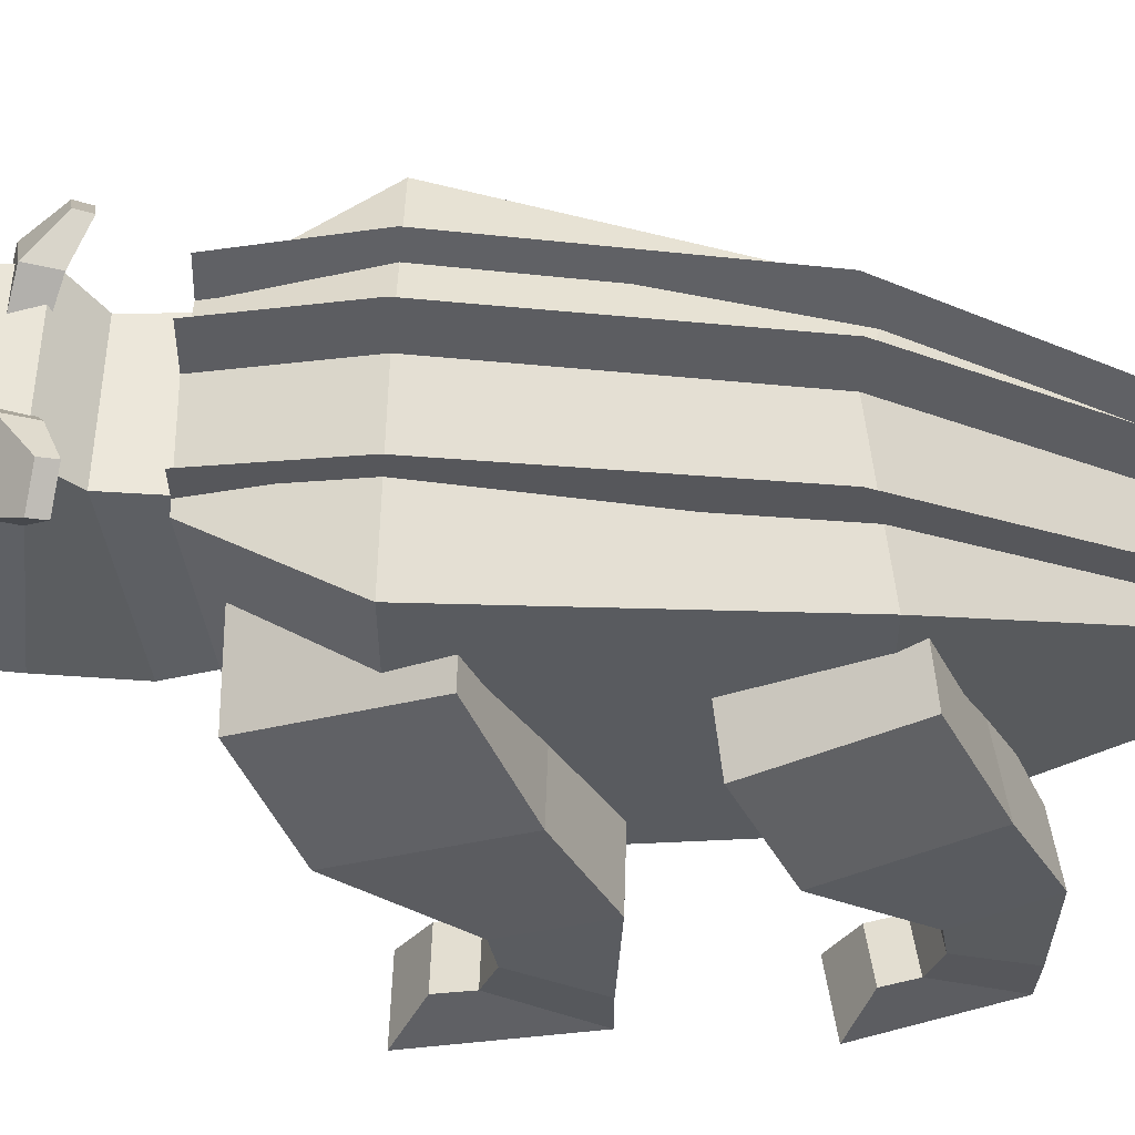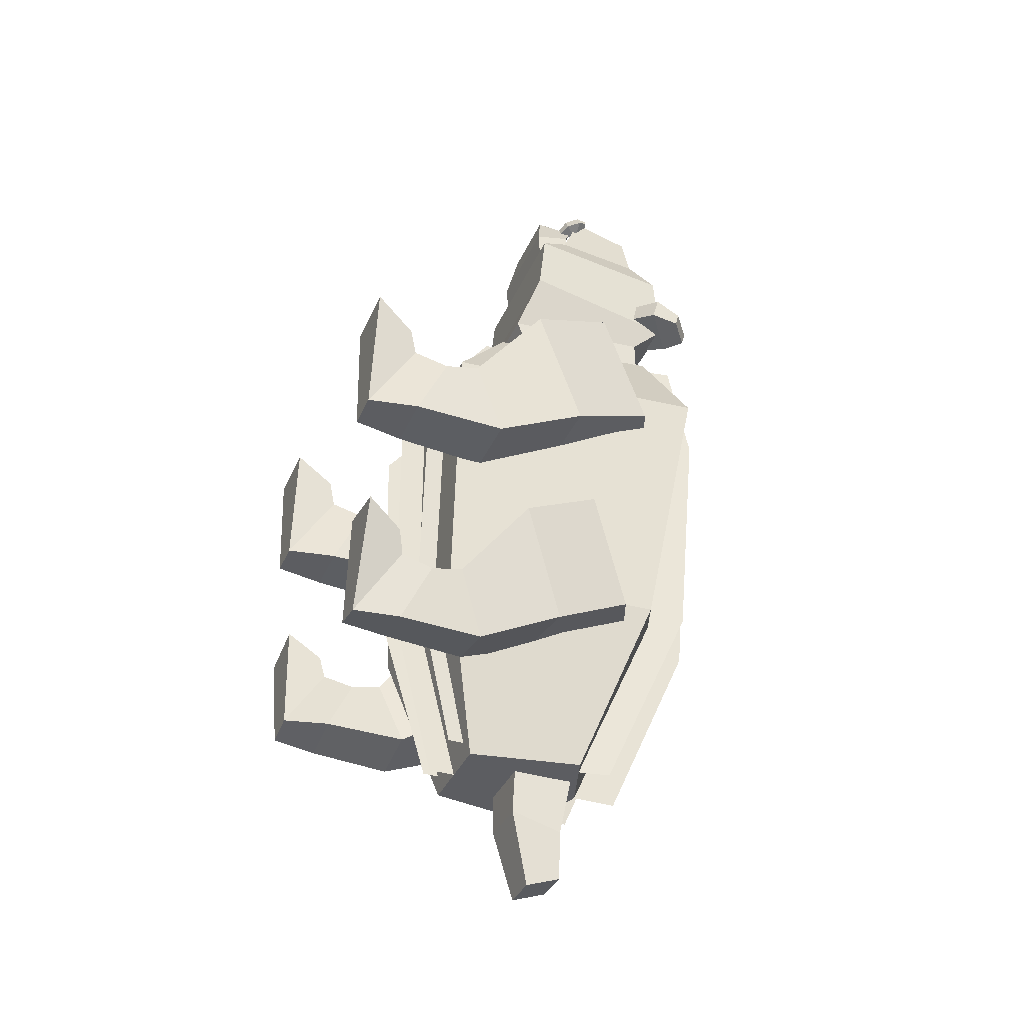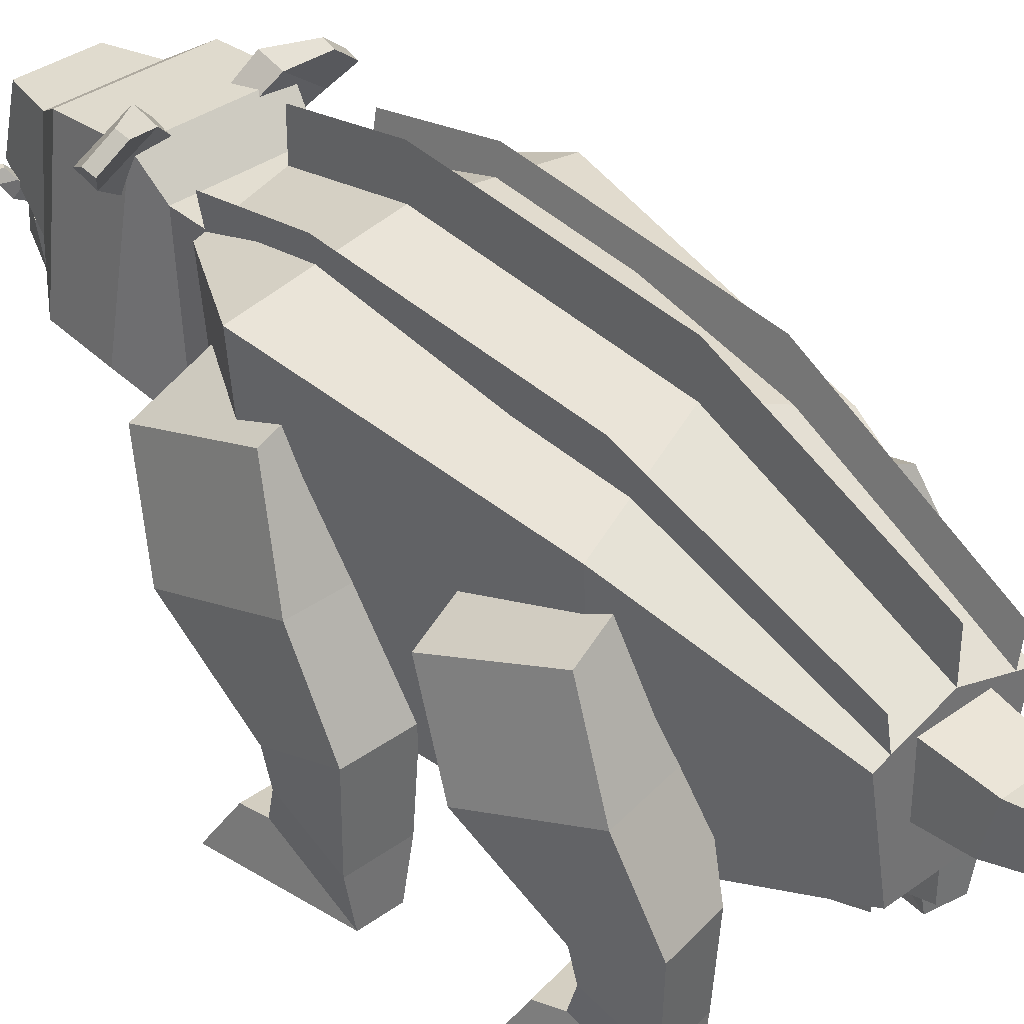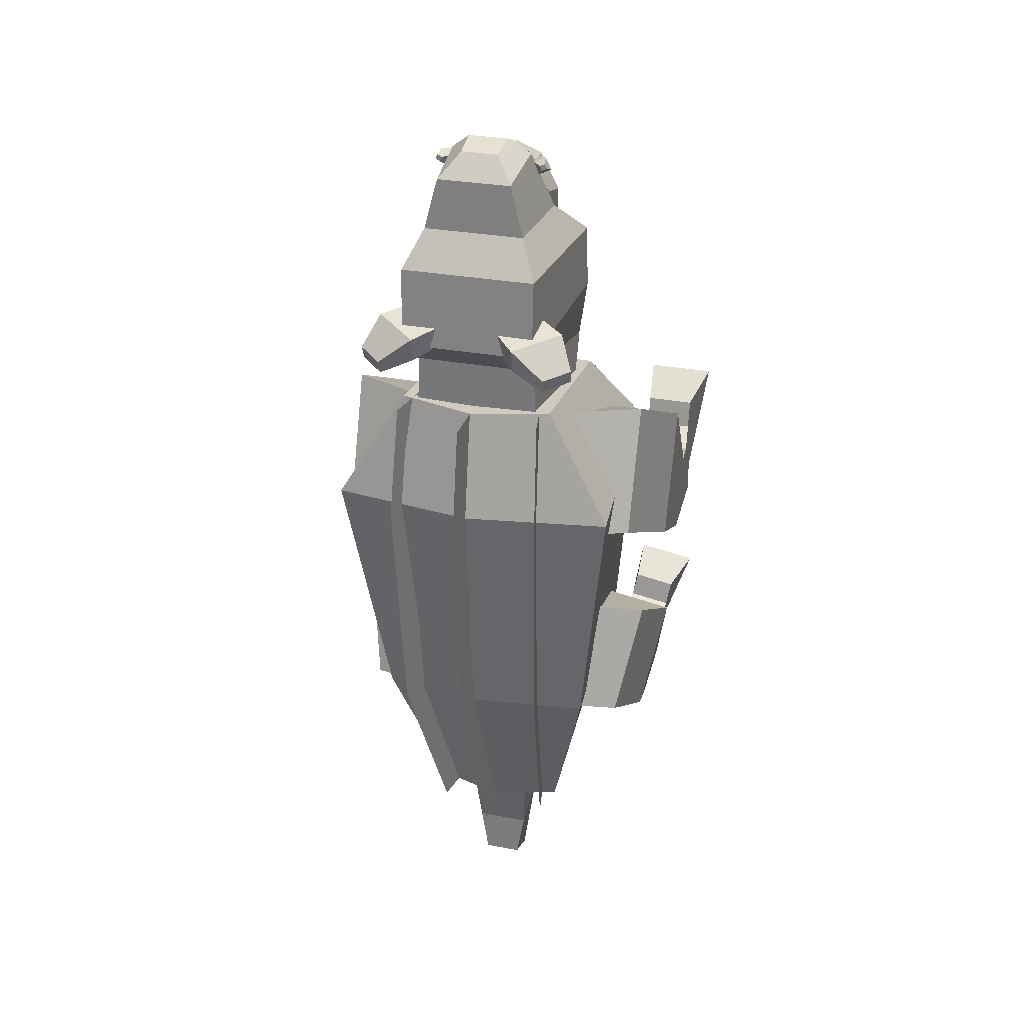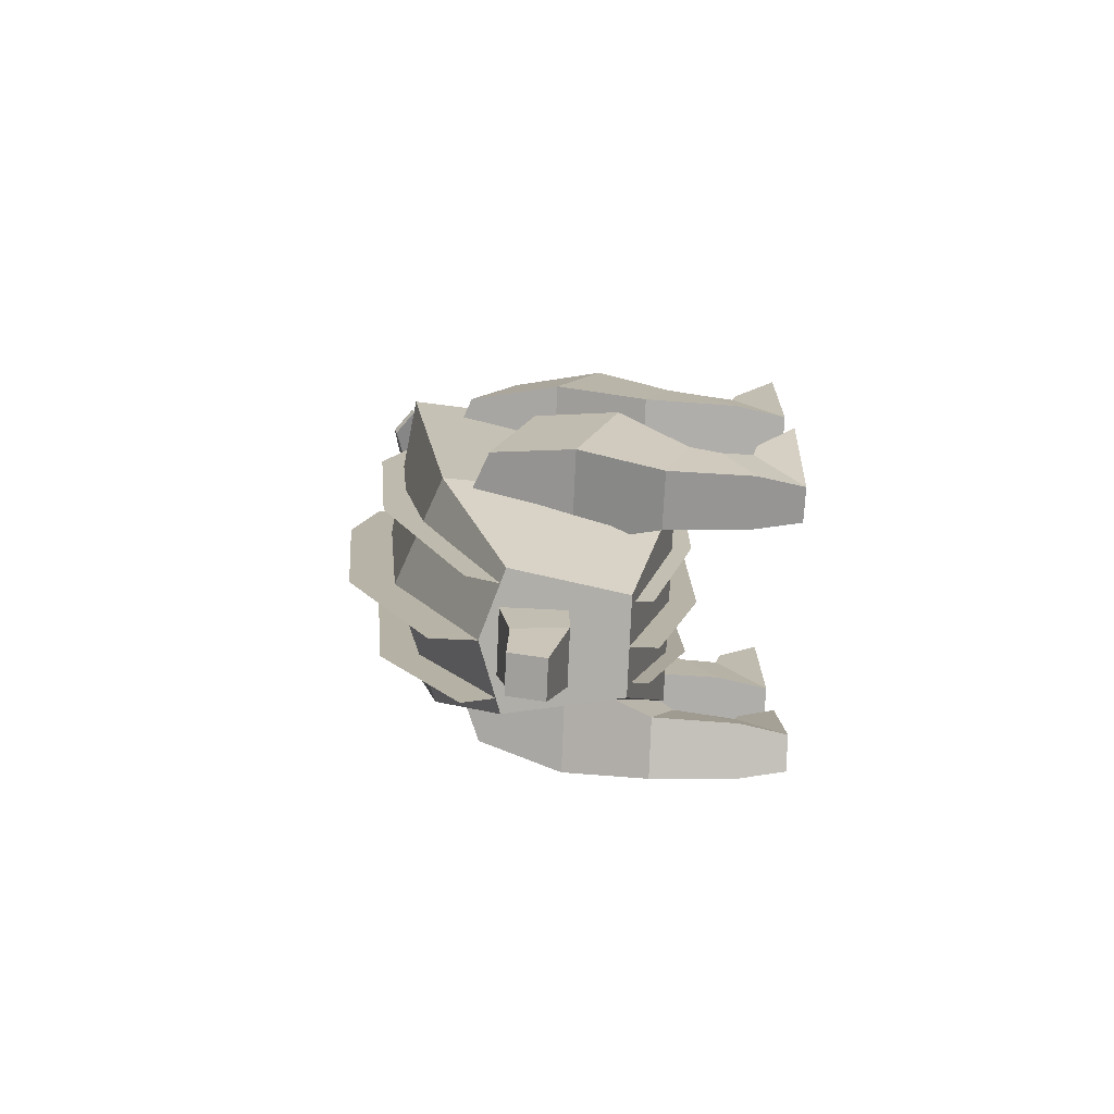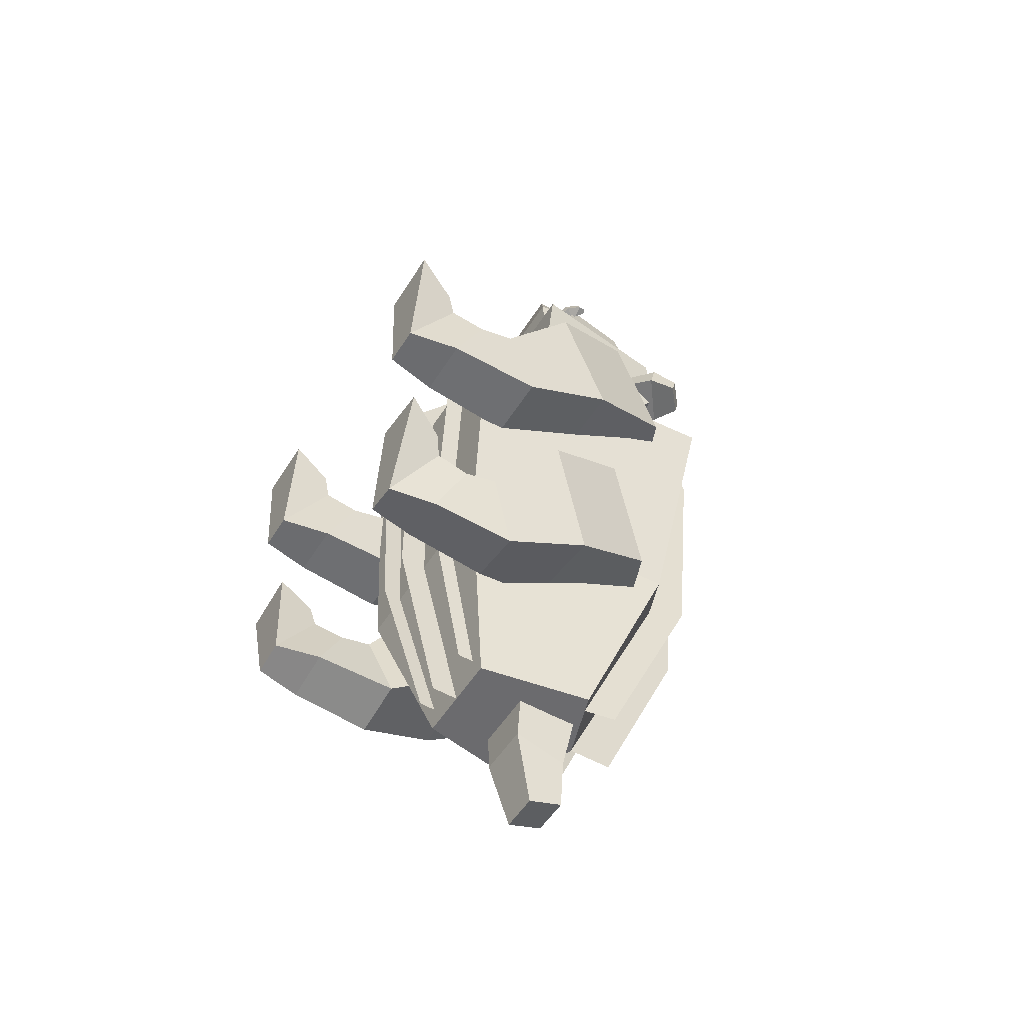
<metadata>
{"format":"obj","ext":"obj","renderer":"f3d","projection":"perspective","resolution":1024,"background":"white","views":[{"elev":52.9,"azim":91.8,"up":"+Y"},{"elev":-36.9,"azim":68.1,"up":"+Z"},{"elev":36.3,"azim":136.6,"up":"+Y"},{"elev":29.8,"azim":-164.4,"up":"+Z"},{"elev":-77.5,"azim":-92.5,"up":"+Z"},{"elev":-53.5,"azim":58.4,"up":"+Z"}]}
</metadata>
<code>
o Body
v -0.55 0.5 0.5
v -0.65 1.7 0.5
v -0.45 0.5 -0.7
v -0.5 1.5 -0.7
v 0.55 0.5 0.5
v 0.65 1.7 0.5
v 0.45 0.5 -0.7
v 0.5 1.5 -0.7
v -0.3 1.2 -1.5
v -0.21 0.7 -1.5
v 0.21 0.7 -1.5
v 0.3 1.2 -1.5
v -0.35 0.795 0.9
v -0.35 1.605 1
v 0.35 1.605 1
v 0.35 0.795 0.9
v 0 0.5 -0.7
v 0 1.7 -0.6
v 0 0.5 0.5
v 0 1.8 0.5
v 0 0.7 -1.5
v 0 1.3 -1.5
v 0 0.795 0.9
v 0 1.705 1
v 0 1.9 -0.6
v 0 2 0.5
v 0 1.5 -1.5
v 0 1.905 1
v 0 0.3804 -0.7
v 0 0.3804 0.5
v 0 0.5804 -1.5
v 0 0.6754 0.9
v 0.2952 1.561 -0.6
v 0.3126 1.659 0.5
v 0.2257 1.167 -1.5
v 0.2961 1.566 1
v 0.3299 1.758 -0.6
v 0.3473 1.856 0.5
v 0.2605 1.364 -1.5
v 0.3308 1.763 1
v -0.2952 1.561 -0.6
v -0.3126 1.659 0.5
v -0.2257 1.167 -1.5
v -0.2961 1.566 1
v -0.3299 1.758 -0.6
v -0.3473 1.856 0.5
v -0.2605 1.364 -1.5
v -0.3308 1.763 1
v 0.2308 0.5315 -0.6714
v 0.325 0.5315 0.4599
v 0.1681 0.7266 -1.426
v 0.3564 0.8193 0.837
v 0.2308 0.4148 -0.6714
v 0.325 0.4148 0.4599
v 0.1681 0.6099 -1.426
v 0.3564 0.7026 0.837
v -0.2308 0.5315 -0.6714
v -0.325 0.5315 0.4599
v -0.1681 0.7266 -1.426
v -0.3564 0.8193 0.837
v -0.2308 0.4148 -0.6714
v -0.325 0.4148 0.4599
v -0.1681 0.6099 -1.426
v -0.3564 0.7026 0.837
f 1 2 4 3
f 8 7 11 12
f 7 8 6 5
f 20 2 14 24
f 17 7 5 19
f 18 4 2 20
f 21 22 12 11
f 17 3 10 21
f 18 8 12 22
f 3 4 9 10
f 23 24 14 13
f 5 6 15 16
f 2 1 13 14
f 19 5 16 23
f 1 19 23 13
f 16 15 24 23
f 4 18 22 9
f 7 17 21 11
f 10 9 22 21
f 8 18 20 6
f 3 17 19 1
f 6 20 24 15
f 24 20 26 28
f 20 18 25 26
f 22 27 25 18
f 19 30 29 17
f 21 17 29 31
f 23 32 30 19
f 36 34 38 40
f 34 33 37 38
f 35 39 37 33
f 44 42 46 48
f 42 41 45 46
f 43 47 45 41
f 50 54 53 49
f 51 49 53 55
f 52 56 54 50
f 58 62 61 57
f 59 57 61 63
f 60 64 62 58
o LegRightFront
v -0.3459 0.8155 0.6793
v -0.3 1.379 0.8845
v -0.3459 1.021 0.1155
v -0.3 1.585 0.3207
v -0.8058 0.8155 0.6793
v -0.7 1.219 0.8845
v -0.8058 1.021 0.1155
v -0.7 1.424 0.3207
v -0.5019 0.6158 -0.07696
v -0.5019 0.4927 0.2613
v -0.7899 0.6158 -0.07696
v -0.7899 0.4927 0.2613
v -0.5163 0.2039 -0.05725
v -0.5163 0.3408 0.2364
v -0.7755 0.2039 -0.05725
v -0.7755 0.3408 0.2364
v -0.5595 -0.02521 -0.05567
v -0.5379 0.1883 0.289
v -0.7323 -0.02521 -0.05567
v -0.7539 0.1883 0.289
v -0.5139 -0.02278 0.5266
v -0.5379 0.162 0.4183
v -0.8163 -0.02278 0.5266
v -0.7539 0.162 0.4183
f 65 67 68 66
f 67 71 72 68
f 71 69 70 72
f 69 65 66 70
f 69 76 74 65
f 72 70 66 68
f 75 79 80 76
f 67 73 75 71
f 65 74 73 67
f 71 75 76 69
f 80 84 82 78
f 74 78 77 73
f 76 80 78 74
f 73 77 79 75
f 83 87 88 84
f 77 81 83 79
f 79 83 84 80
f 78 82 81 77
f 85 86 88 87
f 82 86 85 81
f 84 88 86 82
f 81 85 87 83
o LegRightBack
v -0.3801 0.7539 -0.4326
v -0.3715 1.261 -0.2436
v -0.292 0.9386 -0.9324
v -0.2833 1.446 -0.7433
v -0.7877 0.7539 -0.5045
v -0.726 1.117 -0.3061
v -0.6995 0.9386 -1.004
v -0.6379 1.301 -0.8058
v -0.4002 0.5743 -1.127
v -0.4531 0.4634 -0.8275
v -0.6554 0.5743 -1.172
v -0.7083 0.4634 -0.8725
v -0.416 0.2035 -1.112
v -0.4619 0.3267 -0.8518
v -0.6458 0.2035 -1.153
v -0.6917 0.3267 -0.8923
v -0.4546 -0.00269 -1.117
v -0.4893 0.1895 -0.8086
v -0.6077 -0.00269 -1.144
v -0.6807 0.1895 -0.8423
v -0.5051 -0.0005 -0.5942
v -0.5095 0.1658 -0.694
v -0.7731 -0.0005 -0.6414
v -0.7009 0.1658 -0.7277
f 89 91 92 90
f 91 95 96 92
f 95 93 94 96
f 93 89 90 94
f 93 100 98 89
f 96 94 90 92
f 99 103 104 100
f 91 97 99 95
f 89 98 97 91
f 95 99 100 93
f 104 108 106 102
f 98 102 101 97
f 100 104 102 98
f 97 101 103 99
f 107 111 112 108
f 101 105 107 103
f 103 107 108 104
f 102 106 105 101
f 109 110 112 111
f 106 110 109 105
f 108 112 110 106
f 105 109 111 107
o LegLeftBack
v 0.3801 0.7539 -0.4326
v 0.3715 1.261 -0.2436
v 0.292 0.9386 -0.9324
v 0.2833 1.446 -0.7433
v 0.7877 0.7539 -0.5045
v 0.726 1.117 -0.3061
v 0.6995 0.9386 -1.004
v 0.6379 1.301 -0.8058
v 0.4002 0.5743 -1.127
v 0.4531 0.4634 -0.8275
v 0.6554 0.5743 -1.172
v 0.7083 0.4634 -0.8725
v 0.416 0.2035 -1.112
v 0.4619 0.3267 -0.8518
v 0.6458 0.2035 -1.153
v 0.6917 0.3267 -0.8923
v 0.4546 -0.00269 -1.117
v 0.4893 0.1895 -0.8086
v 0.6077 -0.00269 -1.144
v 0.6807 0.1895 -0.8423
v 0.5051 -0.0005 -0.5942
v 0.5095 0.1658 -0.694
v 0.7731 -0.0005 -0.6414
v 0.7009 0.1658 -0.7277
f 113 114 116 115
f 115 116 120 119
f 119 120 118 117
f 117 118 114 113
f 117 113 122 124
f 120 116 114 118
f 123 124 128 127
f 115 119 123 121
f 113 115 121 122
f 119 117 124 123
f 128 126 130 132
f 122 121 125 126
f 124 122 126 128
f 121 123 127 125
f 131 132 136 135
f 125 127 131 129
f 127 128 132 131
f 126 125 129 130
f 133 135 136 134
f 130 129 133 134
f 132 130 134 136
f 129 131 135 133
o Head
v -0.3154 0.8947 1.098
v -0.2738 1.6 1.2
v -0.3154 1 0.8
v -0.2887 1.6 0.8
v 0.3154 0.8947 1.098
v 0.2738 1.6 1.2
v 0.3154 1 0.8
v 0.2887 1.6 0.8
v -0.3752 1 1.4
v -0.303 1.747 1.33
v 0.303 1.747 1.33
v 0.3752 1 1.4
v -0.3752 1.031 1.691
v -0.303 1.724 1.682
v 0.303 1.724 1.682
v 0.3752 1.031 1.691
v -0.2598 1.203 1.851
v -0.2255 1.618 1.845
v 0.2255 1.618 1.845
v 0.2598 1.203 1.851
v -0.1818 1.322 2.128
v -0.1664 1.607 2.073
v 0.1664 1.607 2.073
v 0.1818 1.322 2.128
v -0.09091 1.37 2.203
v -0.08321 1.513 2.175
v 0.08321 1.513 2.175
v 0.09091 1.37 2.203
v 0.1265 1.723 1.429
v 0.2301 1.831 1.396
v 0.1265 1.697 1.332
v 0.2301 1.801 1.286
v 0.3 1.594 1.465
v 0.4228 1.683 1.438
v 0.3 1.568 1.369
v 0.4228 1.654 1.328
v 0.3804 1.858 1.283
v 0.3754 1.843 1.226
v 0.4832 1.755 1.247
v 0.4882 1.769 1.304
v -0.4882 1.769 1.304
v -0.4832 1.755 1.247
v -0.3754 1.843 1.226
v -0.3804 1.858 1.283
v -0.4228 1.654 1.328
v -0.3 1.568 1.369
v -0.4228 1.683 1.438
v -0.3 1.594 1.465
v -0.2301 1.801 1.286
v -0.1265 1.697 1.332
v -0.2301 1.831 1.396
v -0.1265 1.723 1.429
f 137 138 140 139
f 139 140 144 143
f 143 144 142 141
f 138 137 145 146
f 139 143 141 137
f 144 140 138 142
f 145 148 152 149
f 137 141 148 145
f 142 138 146 147
f 141 142 147 148
f 151 150 154 155
f 146 145 149 150
f 147 146 150 151
f 148 147 151 152
f 153 156 160 157
f 152 151 155 156
f 149 152 156 153
f 150 149 153 154
f 157 160 164 161
f 154 153 157 158
f 155 154 158 159
f 156 155 159 160
f 164 163 162 161
f 158 157 161 162
f 159 158 162 163
f 160 159 163 164
f 165 166 168 167
f 167 168 172 171
f 171 172 170 169
f 169 170 166 165
f 167 171 169 165
f 172 168 174 175
f 175 174 173 176
f 170 172 175 176
f 168 166 173 174
f 166 170 176 173
f 185 179 180 187
f 186 188 184 182
f 182 184 183 181
f 183 177 178 181
f 187 180 177 183
f 184 188 187 183
f 188 186 185 187
f 186 182 181 185
f 178 177 180 179
f 181 178 179 185
o Mouth
v -0.24 1.052 1.877
v -0.24 1.219 1.92
v -0.24 1.063 1.661
v -0.24 1.257 1.748
v 0.24 1.052 1.877
v 0.24 1.219 1.92
v 0.24 1.063 1.661
v 0.24 1.257 1.748
v -0.168 1.092 2.054
v -0.168 1.274 2.046
v 0.168 1.274 2.046
v 0.168 1.092 2.054
v -0.084 1.213 2.145
v -0.084 1.307 2.12
v 0.084 1.307 2.12
v 0.084 1.213 2.145
v 0.1214 1.238 2.039
v 0.1716 1.284 2.074
v 0.1383 1.238 2.003
v 0.197 1.284 2.019
v 0.1447 1.207 2.05
v 0.2066 1.238 2.09
v 0.1616 1.207 2.014
v 0.2319 1.238 2.035
v 0.1883 1.302 2.081
v 0.2136 1.302 2.027
v 0.2678 1.297 2.052
v 0.2424 1.297 2.107
v 0.2267 1.34 2.079
v 0.2368 1.34 2.058
v 0.2585 1.338 2.068
v 0.2484 1.338 2.089
v -0.1214 1.238 2.039
v -0.1716 1.284 2.074
v -0.1383 1.238 2.003
v -0.197 1.284 2.019
v -0.1447 1.207 2.05
v -0.2066 1.238 2.09
v -0.1616 1.207 2.014
v -0.2319 1.238 2.035
v -0.1883 1.302 2.081
v -0.2136 1.302 2.027
v -0.2678 1.297 2.052
v -0.2424 1.297 2.107
v -0.2267 1.34 2.079
v -0.2368 1.34 2.058
v -0.2585 1.338 2.068
v -0.2484 1.338 2.089
f 189 190 192 191
f 191 192 196 195
f 195 196 194 193
f 194 190 198 199
f 191 195 193 189
f 196 192 190 194
f 199 198 202 203
f 193 194 199 200
f 190 189 197 198
f 189 193 200 197
f 204 203 202 201
f 200 199 203 204
f 197 200 204 201
f 198 197 201 202
f 205 206 208 207
f 207 208 212 211
f 211 212 210 209
f 209 210 206 205
f 216 215 219 220
f 206 210 216 213
f 212 208 214 215
f 210 212 215 216
f 208 206 213 214
f 219 218 217 220
f 214 213 217 218
f 213 216 220 217
f 215 214 218 219
f 221 223 224 222
f 223 227 228 224
f 227 225 226 228
f 225 221 222 226
f 232 236 235 231
f 222 229 232 226
f 228 231 230 224
f 226 232 231 228
f 224 230 229 222
f 235 236 233 234
f 230 234 233 229
f 229 233 236 232
f 231 235 234 230
o Tail
v -0.15 0.95 -1.35
v -0.15 1.25 -1.35
v -0.12 0.942 -1.696
v -0.12 1.174 -1.758
v 0.15 0.95 -1.35
v 0.15 1.25 -1.35
v 0.12 0.942 -1.696
v 0.12 1.174 -1.758
v -0.084 1.181 -1.971
v -0.084 1.023 -2.029
v 0.084 1.023 -2.029
v 0.084 1.181 -1.971
f 237 238 240 239
f 244 243 247 248
f 243 244 242 241
f 241 242 238 237
f 239 243 241 237
f 244 240 238 242
f 246 245 248 247
f 243 239 246 247
f 240 244 248 245
f 239 240 245 246
o LegLeftFront
v 0.3459 0.8155 0.6793
v 0.3 1.379 0.8845
v 0.3459 1.021 0.1155
v 0.3 1.585 0.3207
v 0.8058 0.8155 0.6793
v 0.7 1.219 0.8845
v 0.8058 1.021 0.1155
v 0.7 1.424 0.3207
v 0.5019 0.6158 -0.07696
v 0.5019 0.4927 0.2613
v 0.7899 0.6158 -0.07696
v 0.7899 0.4927 0.2613
v 0.5163 0.2039 -0.05725
v 0.5163 0.3408 0.2364
v 0.7755 0.2039 -0.05725
v 0.7755 0.3408 0.2364
v 0.5595 -0.02521 -0.05567
v 0.5379 0.1883 0.289
v 0.7323 -0.02521 -0.05567
v 0.7539 0.1883 0.289
v 0.5139 -0.02278 0.5266
v 0.5379 0.162 0.4183
v 0.8163 -0.02278 0.5266
v 0.7539 0.162 0.4183
f 249 250 252 251
f 251 252 256 255
f 255 256 254 253
f 253 254 250 249
f 253 249 258 260
f 256 252 250 254
f 259 260 264 263
f 251 255 259 257
f 249 251 257 258
f 255 253 260 259
f 264 262 266 268
f 258 257 261 262
f 260 258 262 264
f 257 259 263 261
f 267 268 272 271
f 261 263 267 265
f 263 264 268 267
f 262 261 265 266
f 269 271 272 270
f 266 265 269 270
f 268 266 270 272
f 265 267 271 269

</code>
